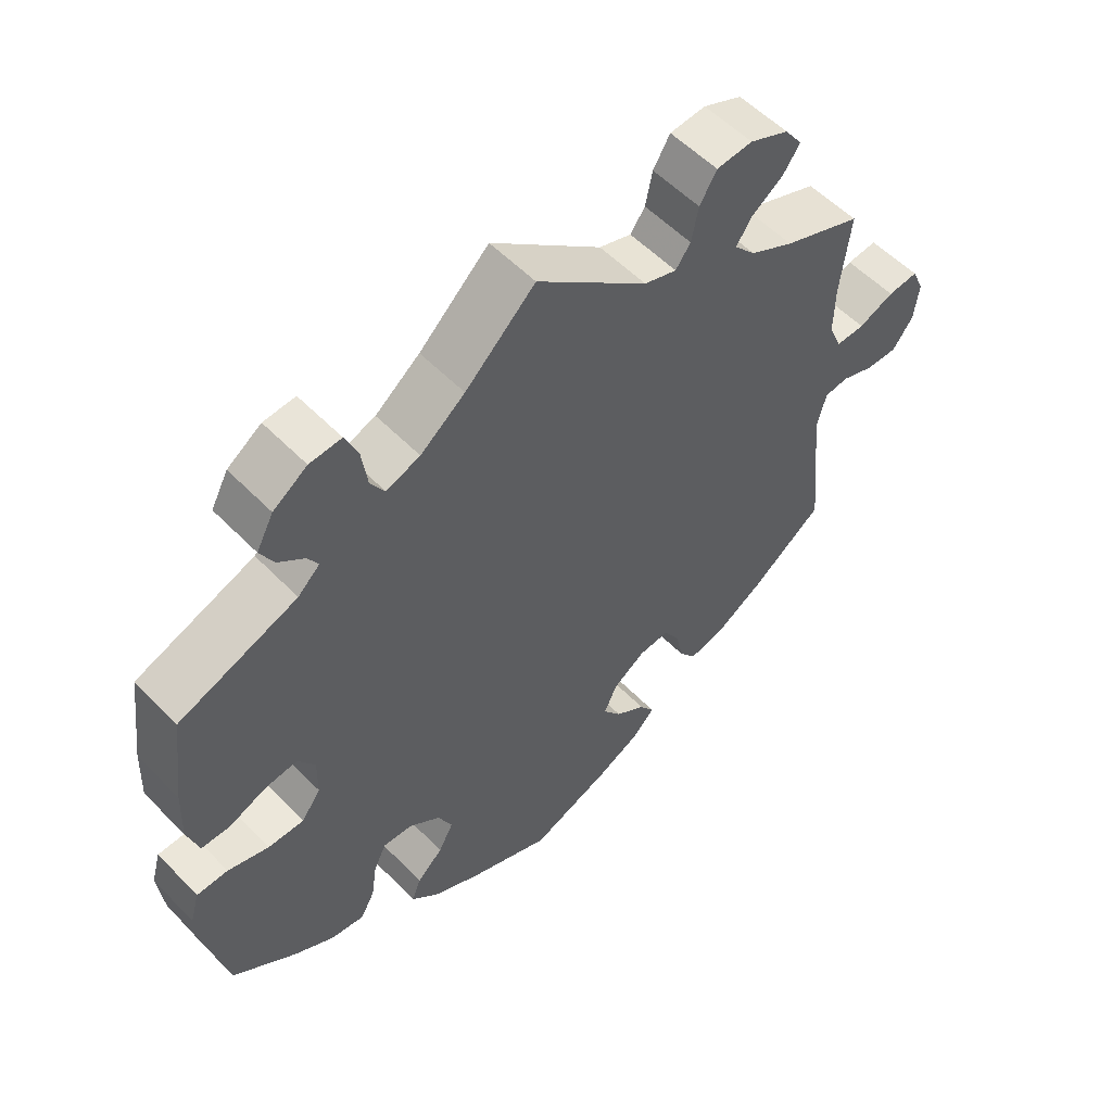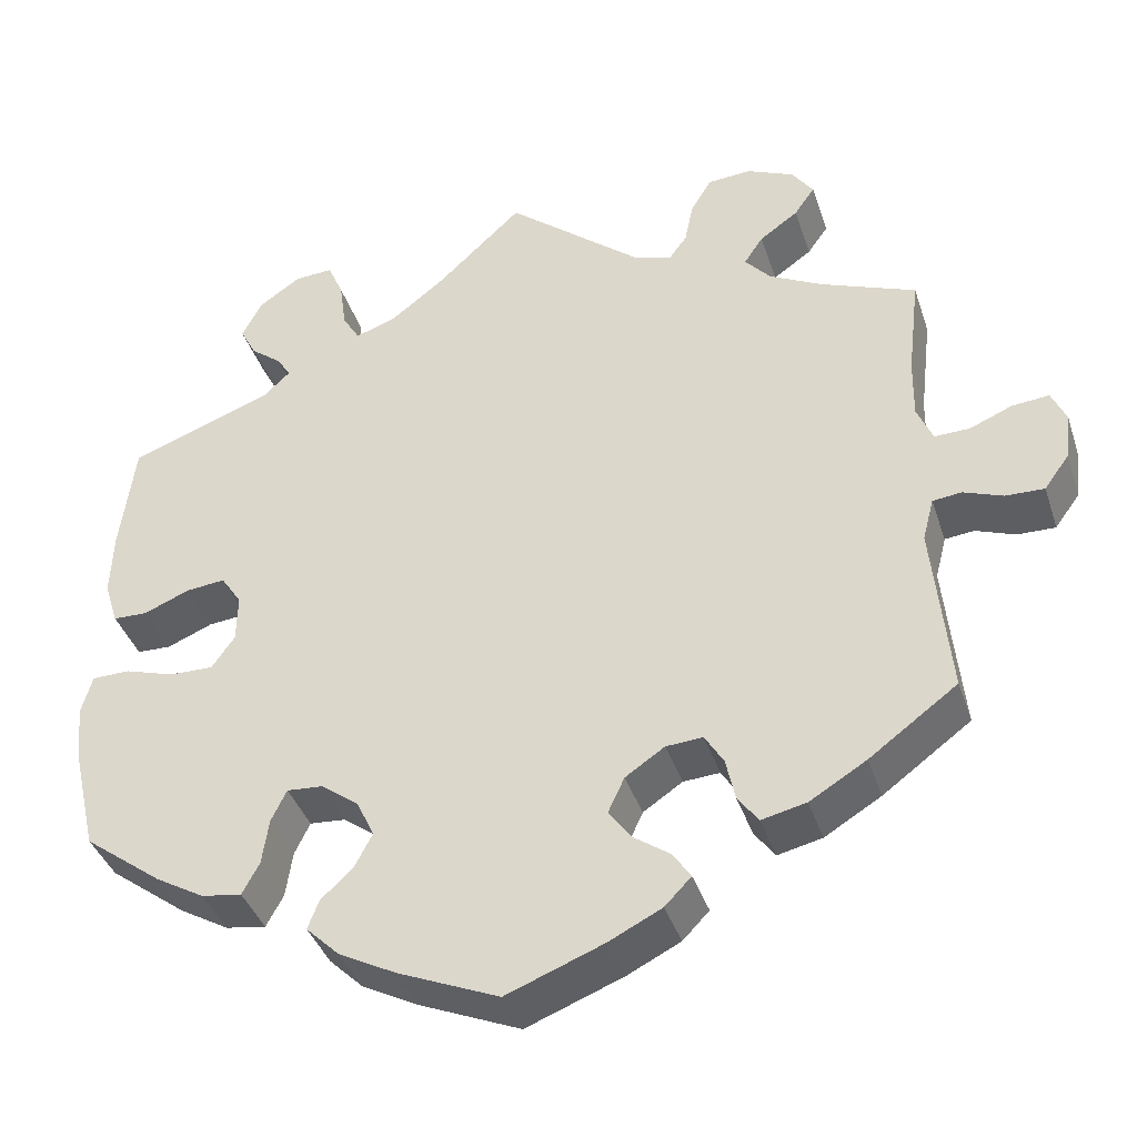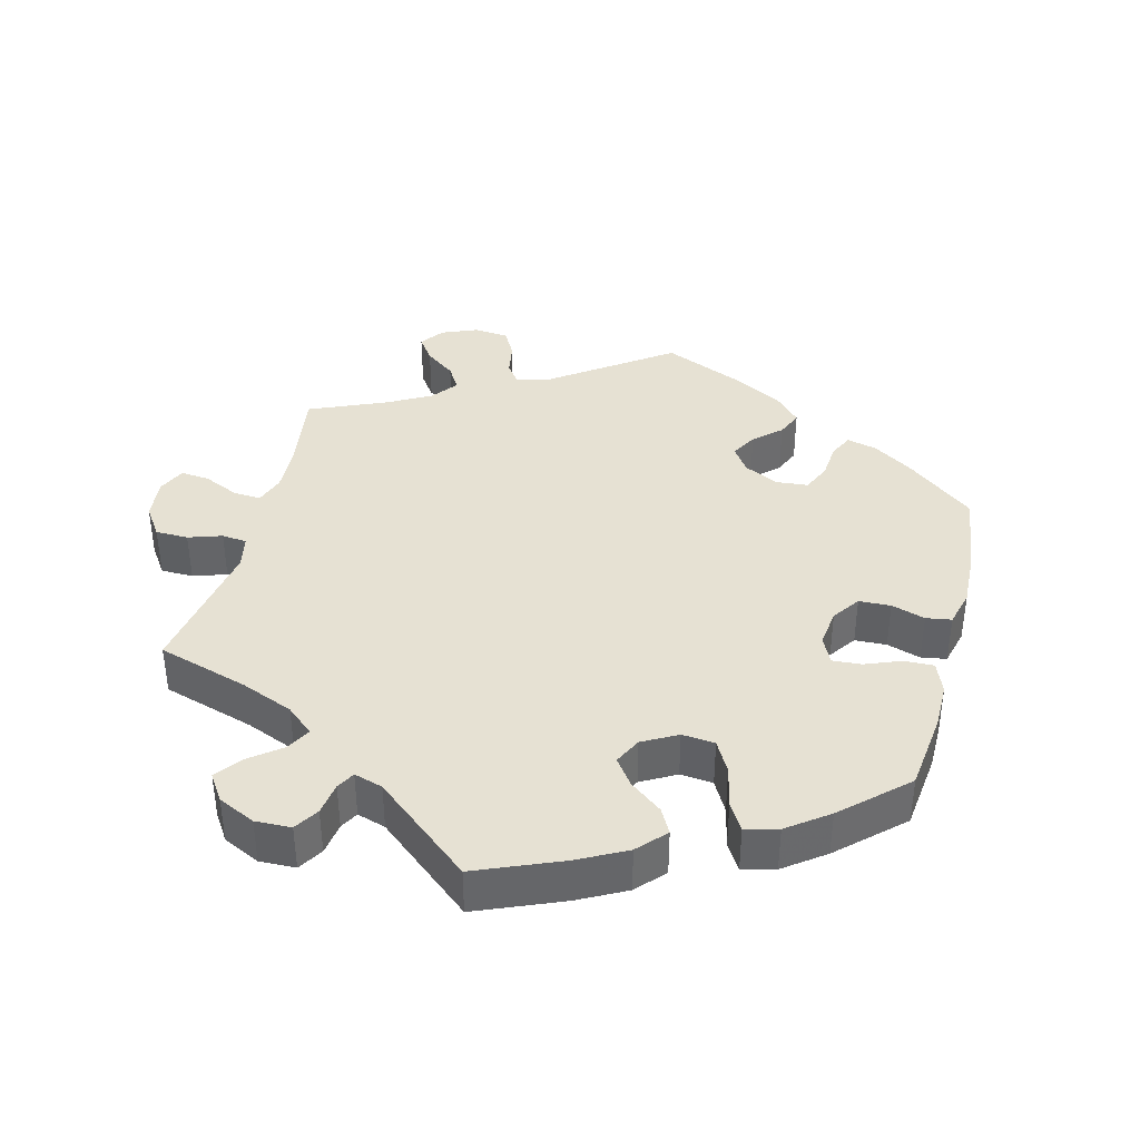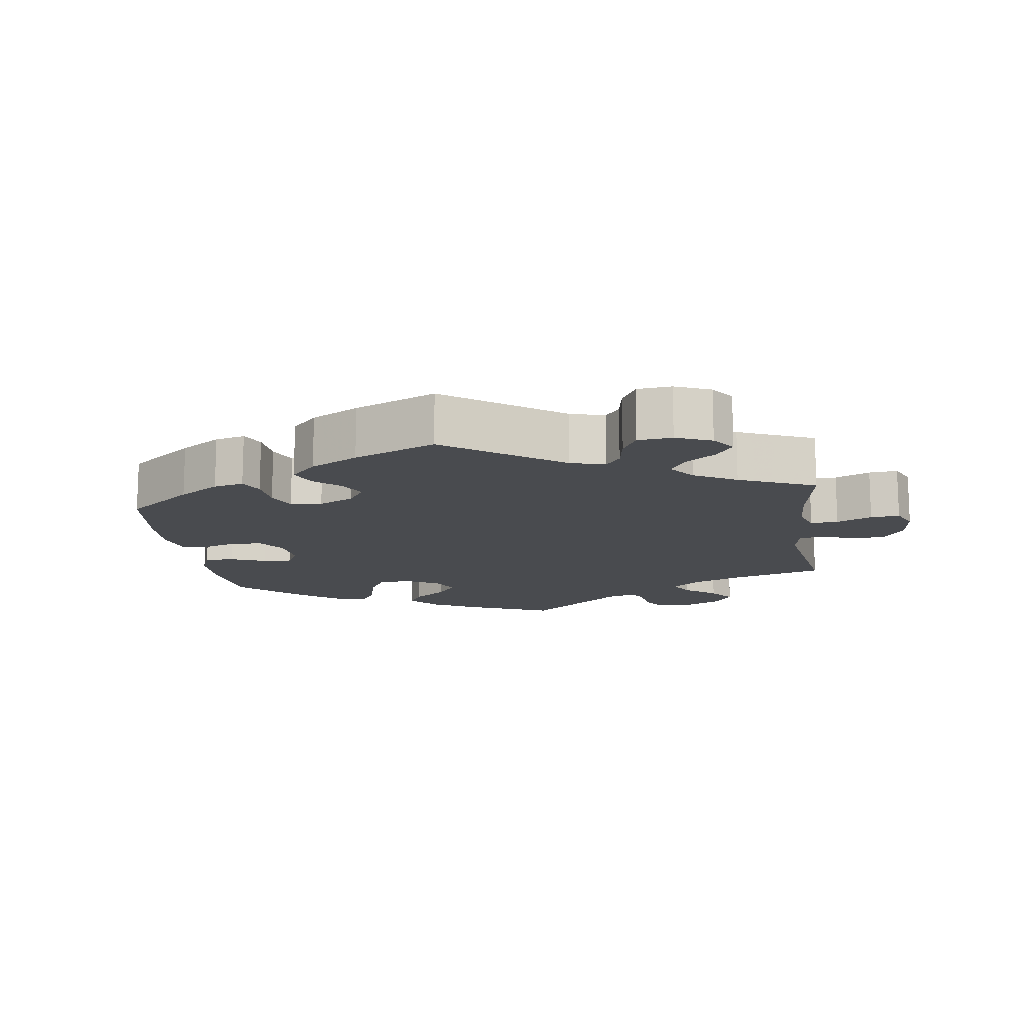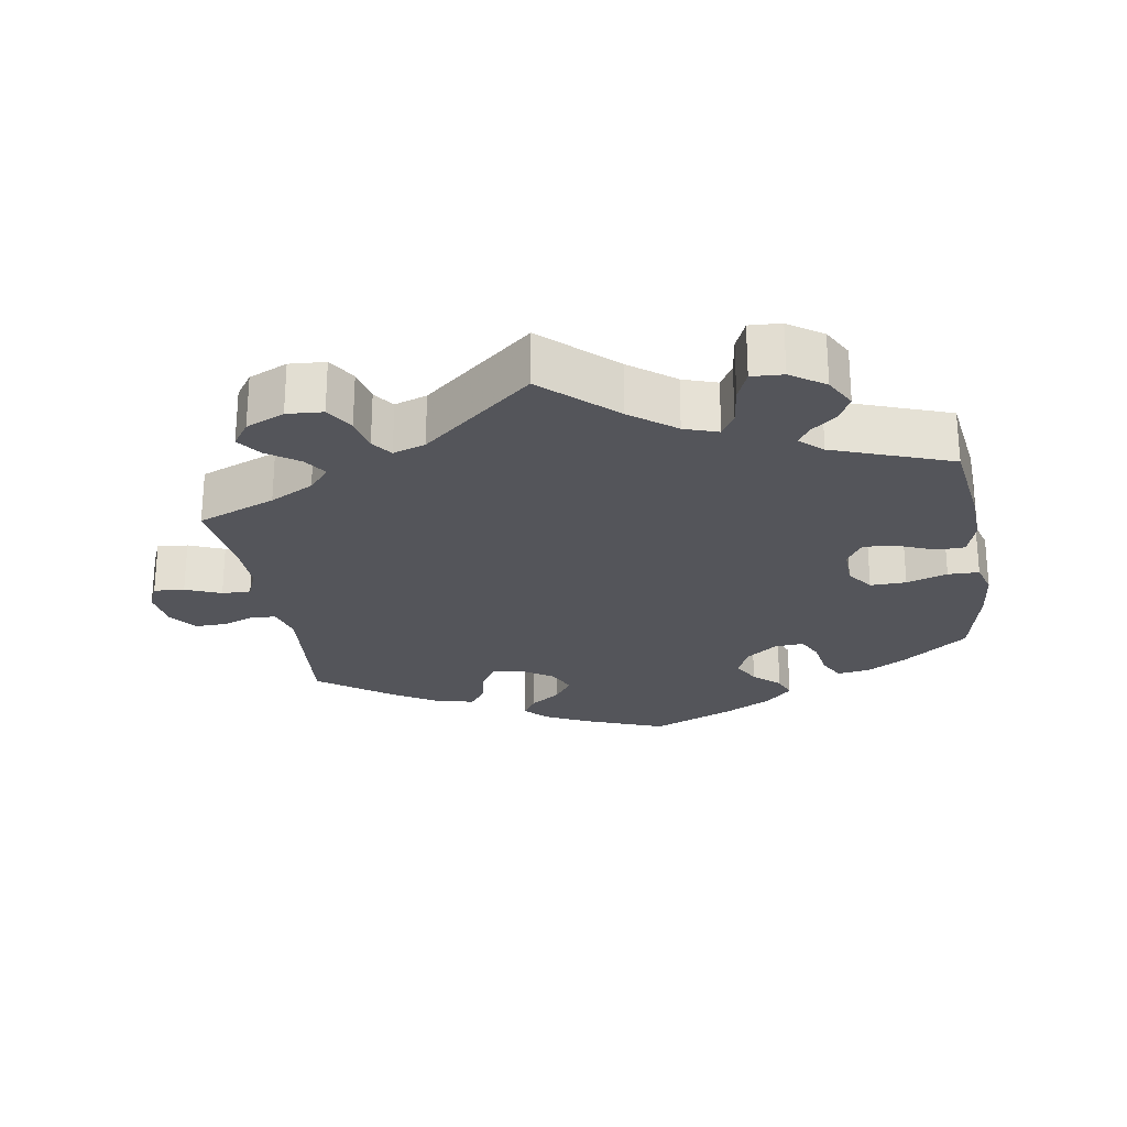
<metadata>
{"format":"obj","ext":"obj","renderer":"f3d","projection":"perspective","resolution":1024,"background":"white","views":[{"elev":55.3,"azim":136.9,"up":"+Z"},{"elev":-38.9,"azim":-162.5,"up":"+Z"},{"elev":38.7,"azim":74.4,"up":"+Y"},{"elev":-13.8,"azim":-112.0,"up":"+Y"},{"elev":-25.0,"azim":9.8,"up":"+Y"}]}
</metadata>
<code>
v -0.39 0.07 0.332
v -0.328 0.07 0.364
v -0.298 0.07 0.398
v -0.32 0.07 0.431
v -0.365 0.07 0.463
v -0.389 0.07 0.497
v -0.364 0.07 0.532
v -0.309 0.07 0.556
v -0.258 0.07 0.552
v -0.234 0.07 0.512
v -0.224 0.07 0.463
v -0.203 0.07 0.434
v -0.157 0.07 0.449
v 0 0.07 0.578
v 0.099 0.07 0.485
v 0.162 0.07 0.436
v 0.21 0.07 0.419
v 0.23 0.07 0.452
v 0.238 0.07 0.509
v 0.256 0.07 0.551
v 0.301 0.07 0.548
v 0.349 0.07 0.515
v 0.373 0.07 0.47
v 0.354 0.07 0.434
v 0.317 0.07 0.405
v 0.302 0.07 0.38
v 0.333 0.07 0.351
v 0.5 0.07 0.289
v 0.517 0.07 0.159
v 0.52 0.07 0.083
v 0.504 0.07 0.032
v 0.464 0.07 0.031
v 0.411 0.07 0.053
v 0.365 0.07 0.058
v 0.341 0.07 0.022
v 0.342 0.07 -0.034
v 0.369 0.07 -0.072
v 0.42 0.07 -0.071
v 0.478 0.07 -0.053
v 0.522 0.07 -0.054
v 0.535 0.07 -0.1
v 0.527 0.07 -0.171
v 0.5 0.07 -0.289
v 0.409 0.07 -0.357
v 0.352 0.07 -0.39
v 0.305 0.07 -0.397
v 0.285 0.07 -0.36
v 0.277 0.07 -0.306
v 0.259 0.07 -0.269
v 0.217 0.07 -0.272
v 0.173 0.07 -0.305
v 0.153 0.07 -0.348
v 0.174 0.07 -0.388
v 0.211 0.07 -0.422
v 0.224 0.07 -0.456
v 0.185 0.07 -0.494
v 0.118 0.07 -0.529
v 0.001 0.07 -0.578
v -0.112 0.07 -0.534
v -0.174 0.07 -0.503
v -0.205 0.07 -0.471
v -0.184 0.07 -0.44
v -0.141 0.07 -0.41
v -0.115 0.07 -0.374
v -0.134 0.07 -0.333
v -0.18 0.07 -0.302
v -0.223 0.07 -0.299
v -0.245 0.07 -0.335
v -0.256 0.07 -0.385
v -0.28 0.07 -0.417
v -0.332 0.07 -0.405
v -0.398 0.07 -0.365
v -0.501 0.07 -0.289
v -0.481 0.07 -0.086
v -0.494 0.07 -0.036
v -0.528 0.07 -0.032
v -0.574 0.07 -0.049
v -0.619 0.07 -0.05
v -0.648 0.07 -0.01
v -0.655 0.07 0.045
v -0.638 0.07 0.083
v -0.595 0.07 0.079
v -0.545 0.07 0.058
v -0.504 0.07 0.057
v -0.486 0.07 0.1
v -0.487 0.07 0.17
v -0.501 0.07 0.289
v -0.39 0 0.332
v -0.328 0 0.364
v -0.298 0 0.398
v -0.32 0 0.431
v -0.365 0 0.463
v -0.389 0 0.497
v -0.364 0 0.532
v -0.309 0 0.556
v -0.258 0 0.552
v -0.234 0 0.512
v -0.224 0 0.463
v -0.203 0 0.434
v -0.157 0 0.449
v 0 0 0.578
v 0.099 0 0.485
v 0.162 0 0.436
v 0.21 0 0.419
v 0.23 0 0.452
v 0.238 0 0.509
v 0.256 0 0.551
v 0.301 0 0.548
v 0.349 0 0.515
v 0.373 0 0.47
v 0.354 0 0.434
v 0.317 0 0.405
v 0.302 0 0.38
v 0.333 0 0.351
v 0.5 0 0.289
v 0.517 0 0.159
v 0.52 0 0.083
v 0.504 0 0.032
v 0.464 0 0.031
v 0.411 0 0.053
v 0.365 0 0.058
v 0.341 0 0.022
v 0.342 0 -0.034
v 0.369 0 -0.072
v 0.42 0 -0.071
v 0.478 0 -0.053
v 0.522 0 -0.054
v 0.535 0 -0.1
v 0.527 0 -0.171
v 0.5 0 -0.289
v 0.409 0 -0.357
v 0.352 0 -0.39
v 0.305 0 -0.397
v 0.285 0 -0.36
v 0.277 0 -0.306
v 0.259 0 -0.269
v 0.217 0 -0.272
v 0.173 0 -0.305
v 0.153 0 -0.348
v 0.174 0 -0.388
v 0.211 0 -0.422
v 0.224 0 -0.456
v 0.185 0 -0.494
v 0.118 0 -0.529
v 0.001 0 -0.578
v -0.112 0 -0.534
v -0.174 0 -0.503
v -0.205 0 -0.471
v -0.184 0 -0.44
v -0.141 0 -0.41
v -0.115 0 -0.374
v -0.134 0 -0.333
v -0.18 0 -0.302
v -0.223 0 -0.299
v -0.245 0 -0.335
v -0.256 0 -0.385
v -0.28 0 -0.417
v -0.332 0 -0.405
v -0.398 0 -0.365
v -0.501 0 -0.289
v -0.481 0 -0.086
v -0.494 0 -0.036
v -0.528 0 -0.032
v -0.574 0 -0.049
v -0.619 0 -0.05
v -0.648 0 -0.01
v -0.655 0 0.045
v -0.638 0 0.083
v -0.595 0 0.079
v -0.545 0 0.058
v -0.504 0 0.057
v -0.486 0 0.1
v -0.487 0 0.17
v -0.501 0 0.289
f 86 87 1
f 85 86 1 2
f 84 85 2 3
f 80 81 82 83
f 80 83 84
f 79 80 84
f 76 77 78 79
f 75 76 79 84
f 74 75 84 3
f 72 73 74 3
f 68 69 70 71
f 67 68 71 72
f 60 61 62 63
f 60 63 64
f 59 60 64
f 58 59 64
f 57 58 64 65
f 53 54 55 56
f 52 53 56 57
f 45 46 47 48
f 45 48 49
f 44 45 49
f 43 44 49
f 42 43 49
f 41 42 49 50
f 38 39 40 41
f 37 38 41 50
f 30 31 32 33
f 30 33 34
f 27 28 29 30
f 26 27 30 34
f 22 23 24 25
f 22 25 26
f 21 22 26
f 18 19 20 21
f 17 18 21 26
f 16 17 26 34
f 13 14 15
f 12 13 15 16
f 8 9 10 11
f 8 11 12
f 7 8 12
f 4 5 6 7
f 3 4 7 12
f 67 72 3 12
f 52 57 65
f 51 52 65 66
f 36 37 50 51
f 35 36 51 66
f 34 35 66 67
f 12 16 34 67
f 88 174 173
f 89 88 173 172
f 90 89 172 171
f 170 169 168 167
f 171 170 167
f 171 167 166
f 166 165 164 163
f 171 166 163 162
f 90 171 162 161
f 90 161 160 159
f 158 157 156 155
f 159 158 155 154
f 150 149 148 147
f 151 150 147
f 151 147 146
f 151 146 145
f 152 151 145 144
f 143 142 141 140
f 144 143 140 139
f 135 134 133 132
f 136 135 132
f 136 132 131
f 136 131 130
f 136 130 129
f 137 136 129 128
f 128 127 126 125
f 137 128 125 124
f 120 119 118 117
f 121 120 117
f 117 116 115 114
f 121 117 114 113
f 112 111 110 109
f 113 112 109
f 113 109 108
f 108 107 106 105
f 113 108 105 104
f 121 113 104 103
f 102 101 100
f 103 102 100 99
f 98 97 96 95
f 99 98 95
f 99 95 94
f 94 93 92 91
f 99 94 91 90
f 99 90 159 154
f 152 144 139
f 153 152 139 138
f 138 137 124 123
f 153 138 123 122
f 154 153 122 121
f 154 121 103 99
f 1 88 89 2
f 2 89 90 3
f 3 90 91 4
f 4 91 92 5
f 5 92 93 6
f 6 93 94 7
f 7 94 95 8
f 8 95 96 9
f 9 96 97 10
f 10 97 98 11
f 11 98 99 12
f 12 99 100 13
f 13 100 101 14
f 14 101 102 15
f 15 102 103 16
f 16 103 104 17
f 17 104 105 18
f 18 105 106 19
f 19 106 107 20
f 20 107 108 21
f 21 108 109 22
f 22 109 110 23
f 23 110 111 24
f 24 111 112 25
f 25 112 113 26
f 26 113 114 27
f 27 114 115 28
f 28 115 116 29
f 29 116 117 30
f 30 117 118 31
f 31 118 119 32
f 32 119 120 33
f 33 120 121 34
f 34 121 122 35
f 35 122 123 36
f 36 123 124 37
f 37 124 125 38
f 38 125 126 39
f 39 126 127 40
f 40 127 128 41
f 41 128 129 42
f 42 129 130 43
f 43 130 131 44
f 44 131 132 45
f 45 132 133 46
f 46 133 134 47
f 47 134 135 48
f 48 135 136 49
f 49 136 137 50
f 50 137 138 51
f 51 138 139 52
f 52 139 140 53
f 53 140 141 54
f 54 141 142 55
f 55 142 143 56
f 56 143 144 57
f 57 144 145 58
f 58 145 146 59
f 59 146 147 60
f 60 147 148 61
f 61 148 149 62
f 62 149 150 63
f 63 150 151 64
f 64 151 152 65
f 65 152 153 66
f 66 153 154 67
f 67 154 155 68
f 68 155 156 69
f 69 156 157 70
f 70 157 158 71
f 71 158 159 72
f 72 159 160 73
f 73 160 161 74
f 74 161 162 75
f 75 162 163 76
f 76 163 164 77
f 77 164 165 78
f 78 165 166 79
f 79 166 167 80
f 80 167 168 81
f 81 168 169 82
f 82 169 170 83
f 83 170 171 84
f 84 171 172 85
f 85 172 173 86
f 86 173 174 87
f 87 174 88 1

</code>
